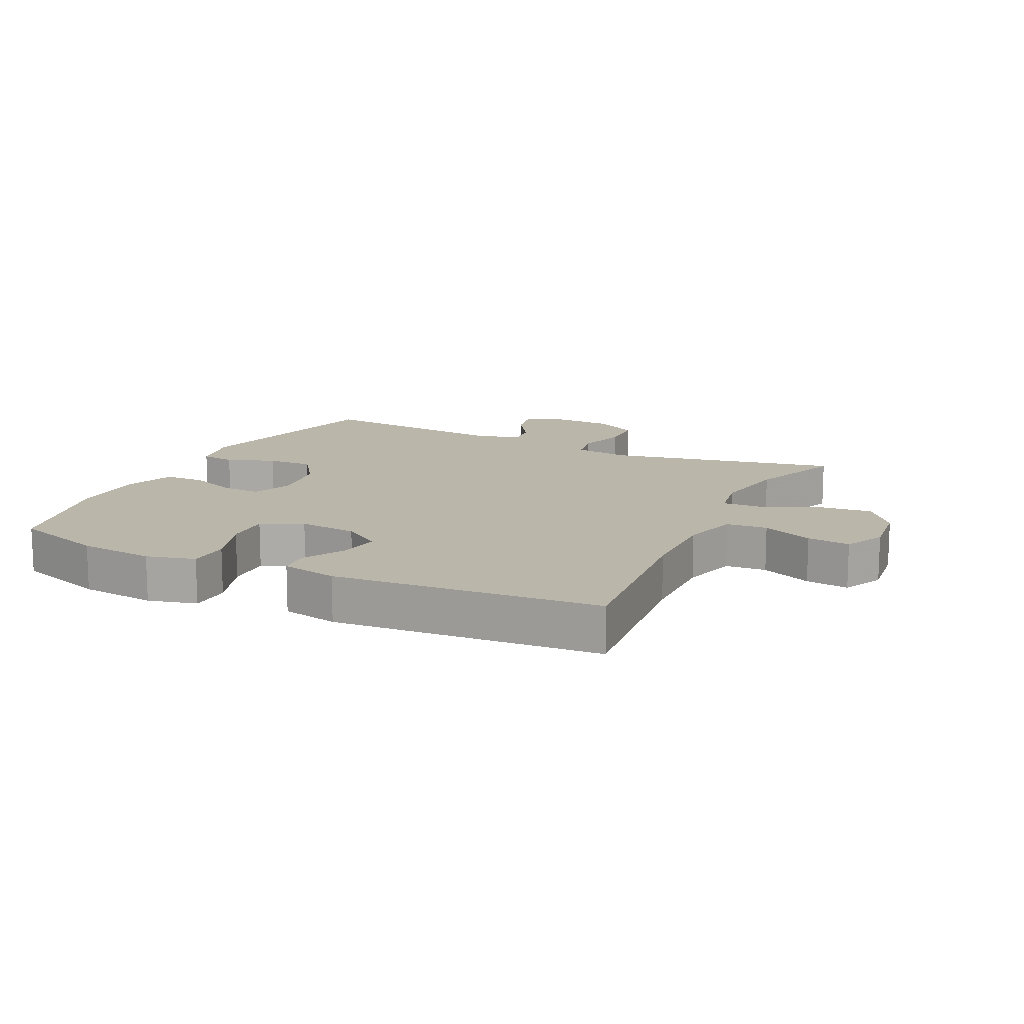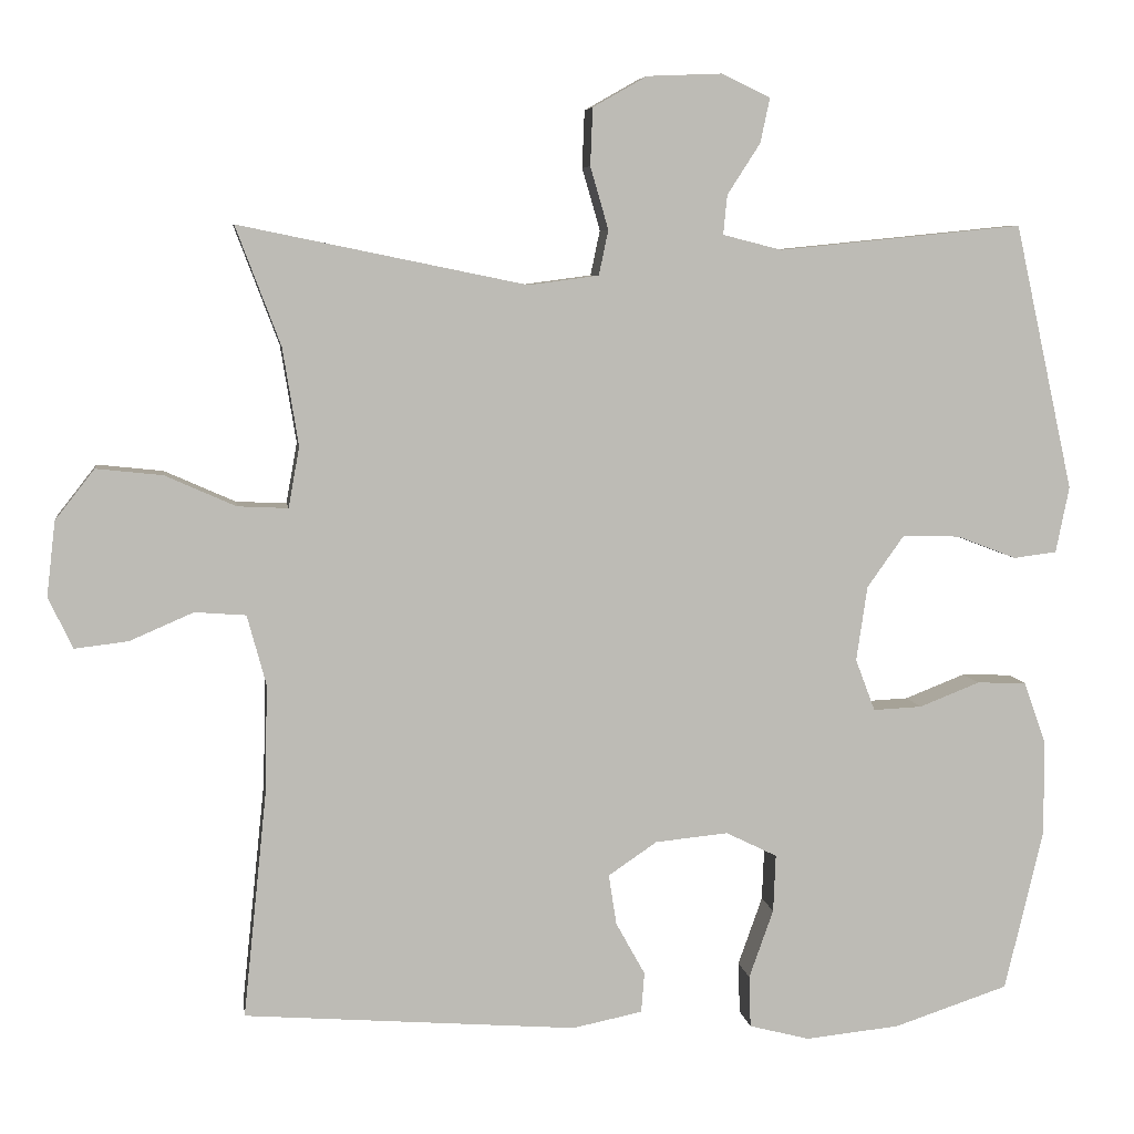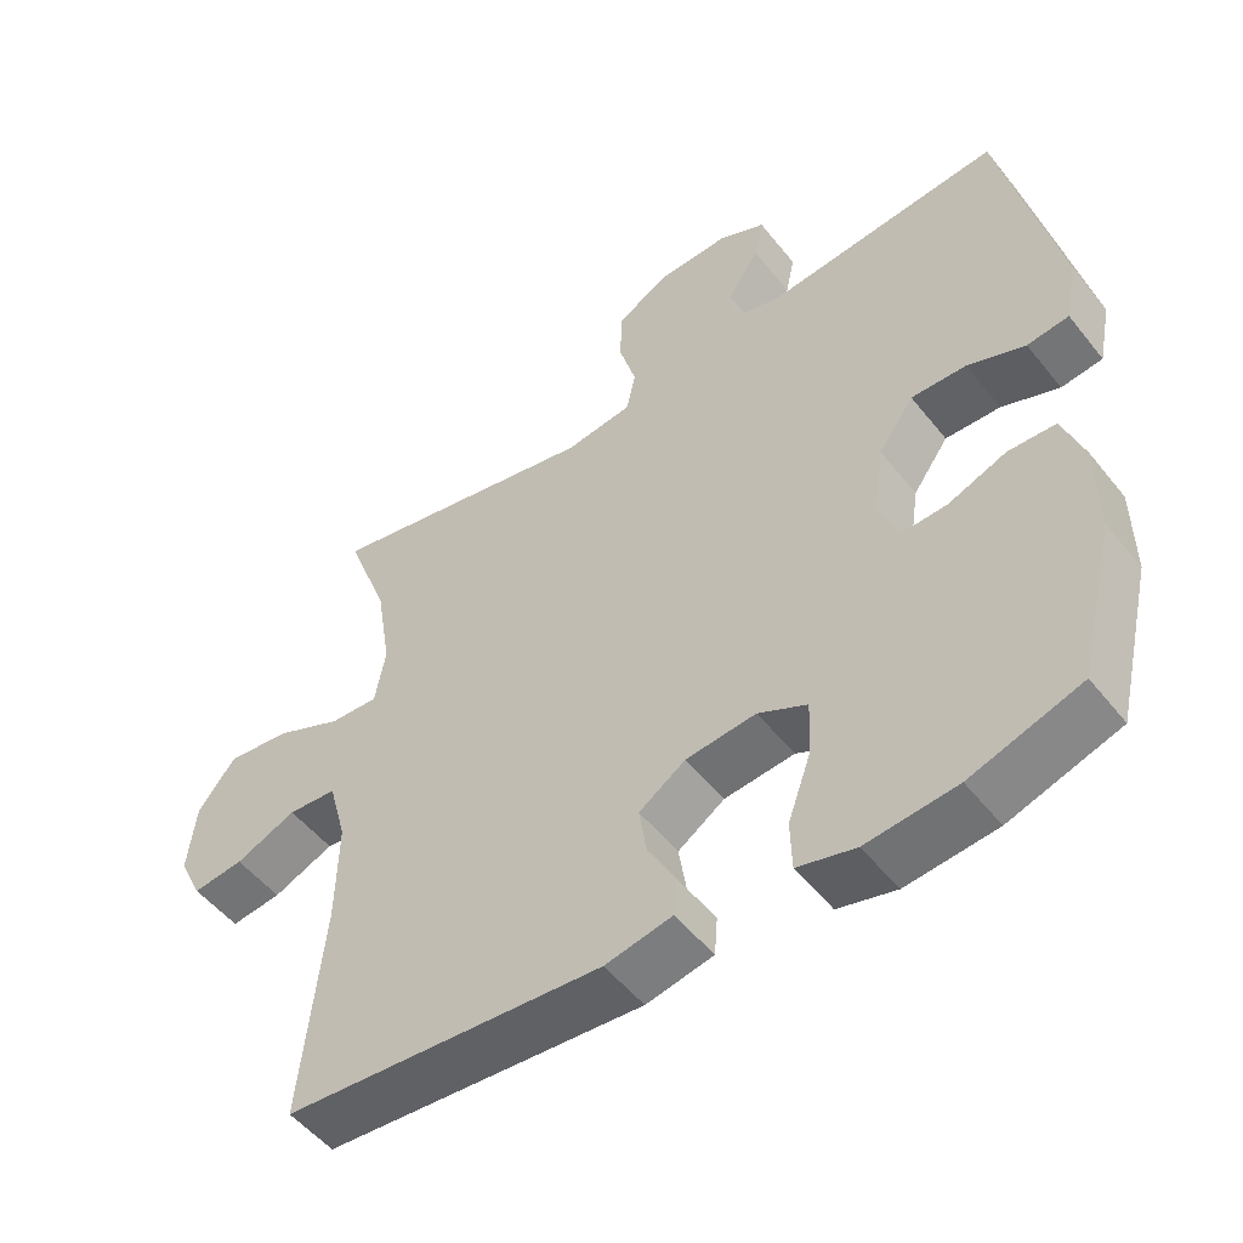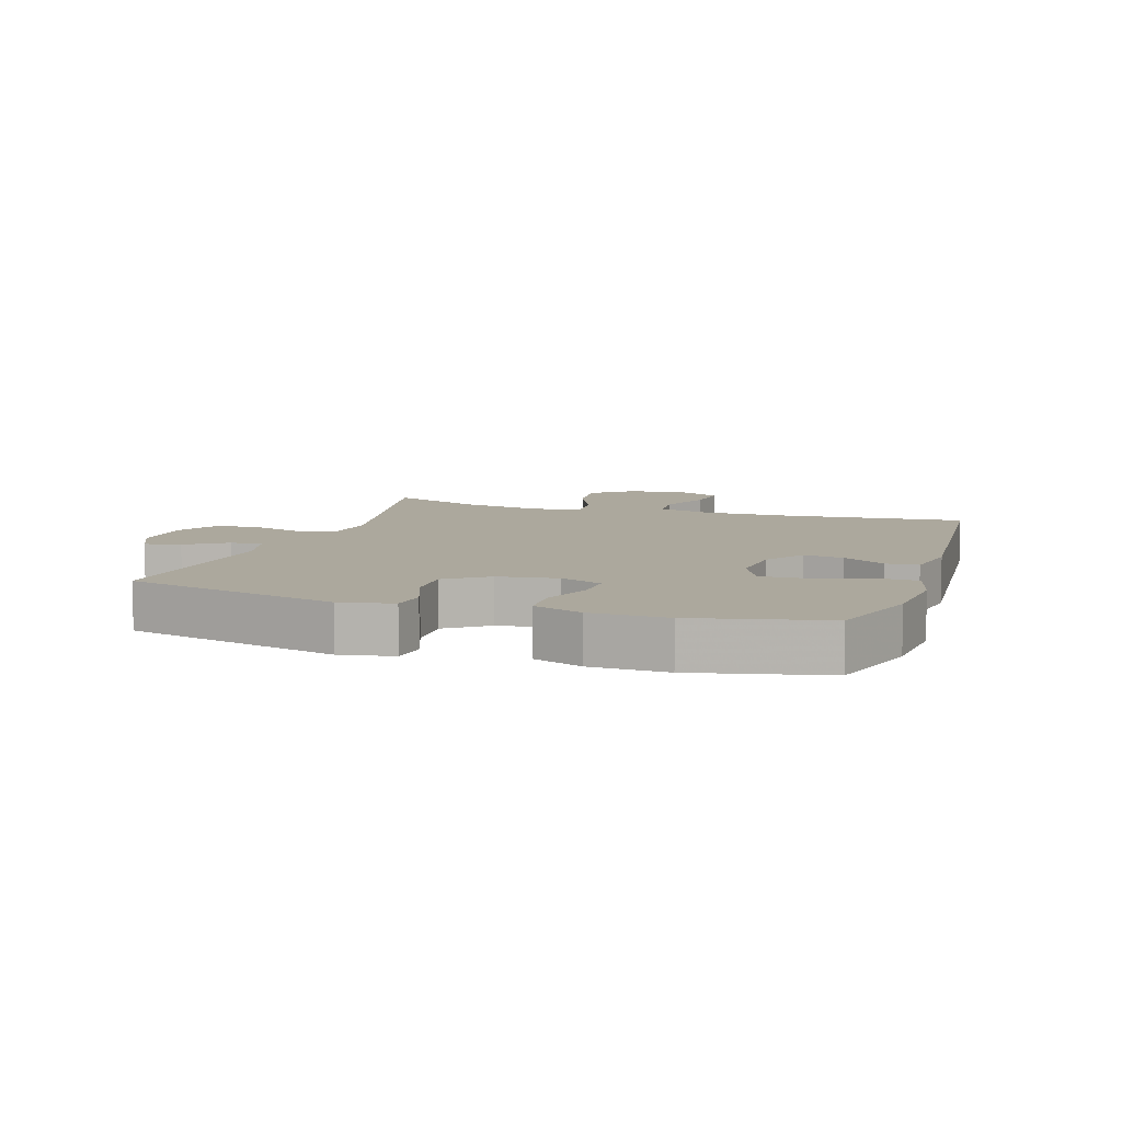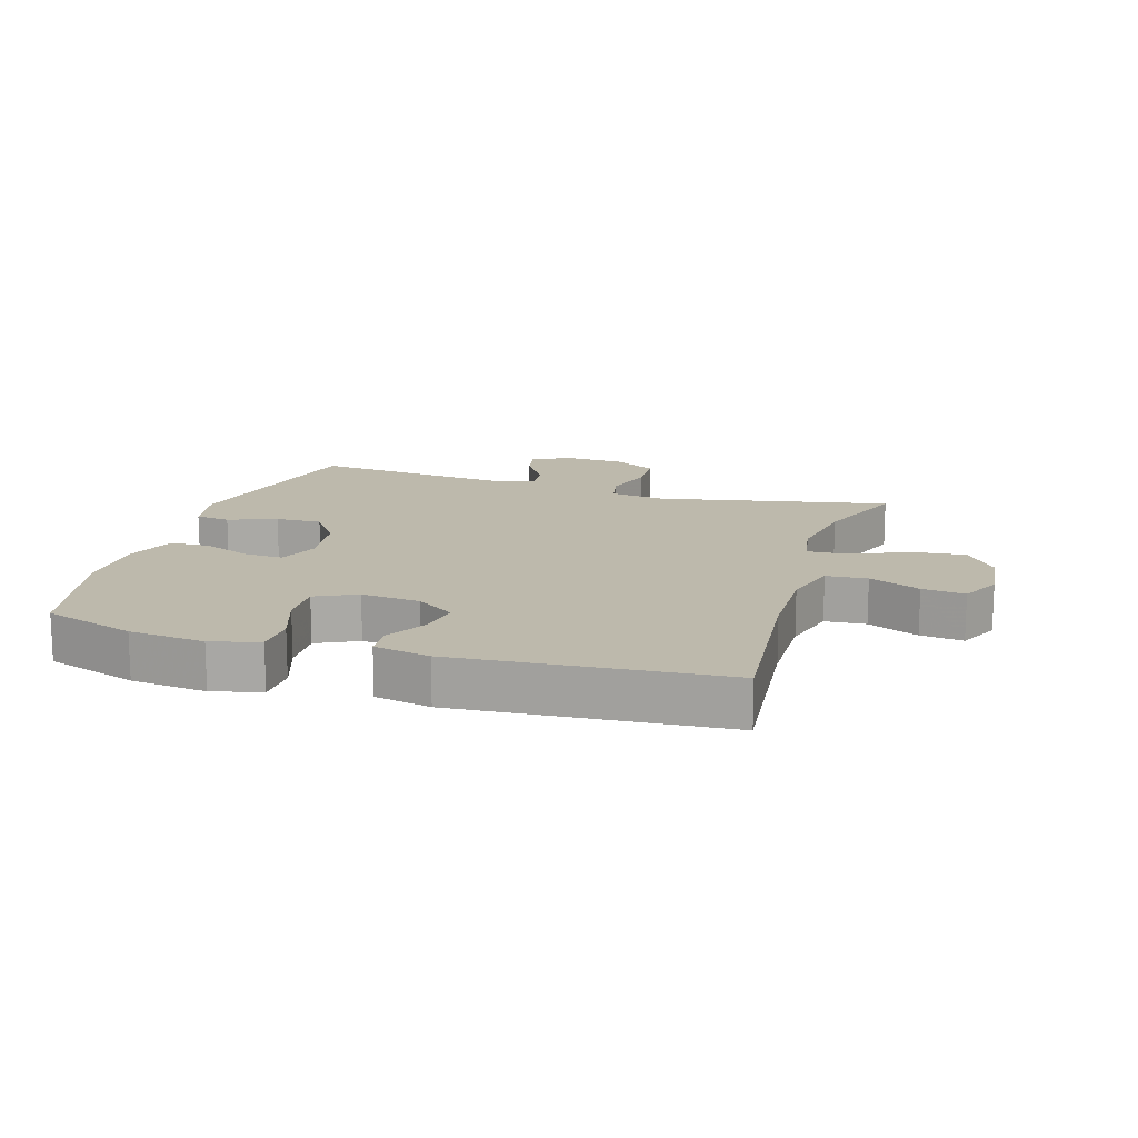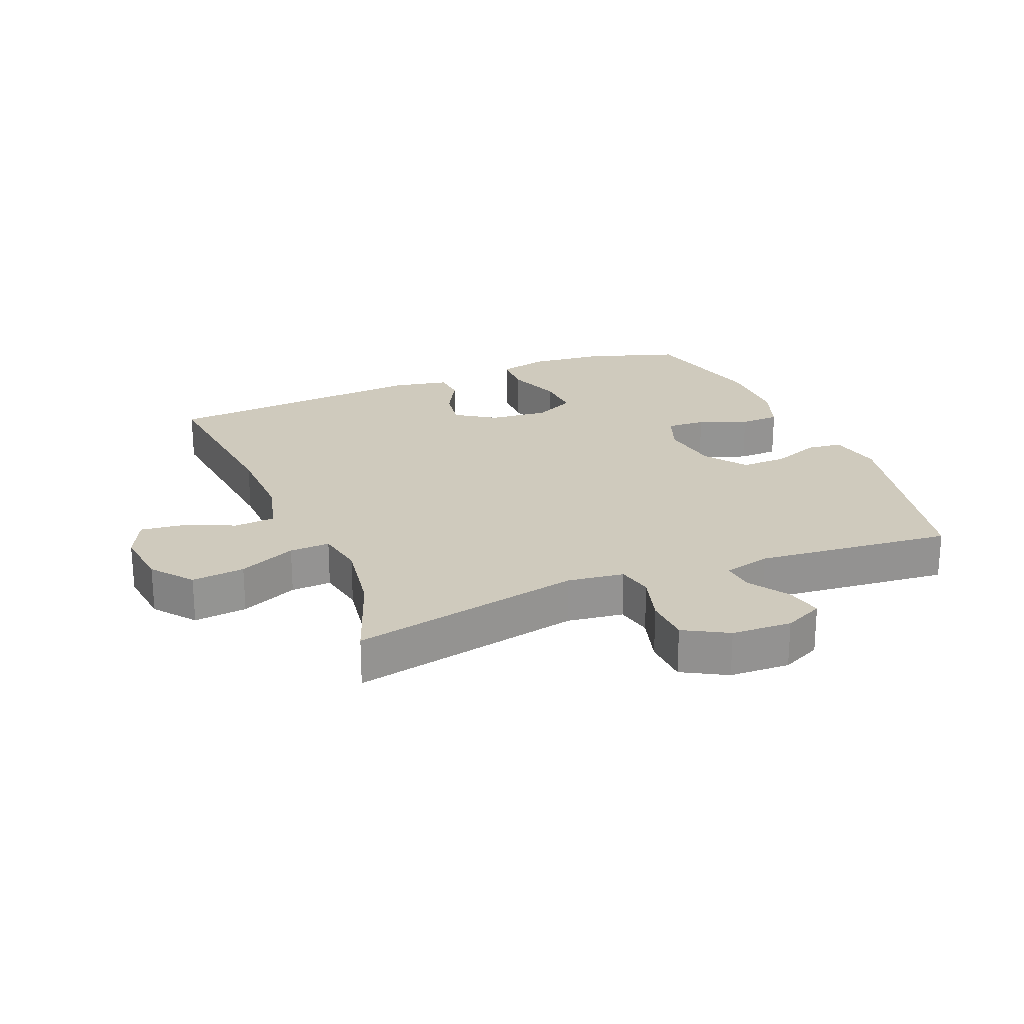
<metadata>
{"format":"obj","ext":"obj","renderer":"f3d","projection":"perspective","resolution":1024,"background":"white","views":[{"elev":13.8,"azim":-154.1,"up":"+Y"},{"elev":6.4,"azim":-8.1,"up":"+Z"},{"elev":-51.6,"azim":37.2,"up":"+Z"},{"elev":8.6,"azim":108.2,"up":"+Y"},{"elev":15.0,"azim":-162.8,"up":"+Y"},{"elev":23.1,"azim":-22.4,"up":"+Y"}]}
</metadata>
<code>
v 0.5 0.07 -0.5
v 0.354 0.07 -0.548
v 0.234 0.07 -0.56
v 0.157 0.07 -0.54
v 0.155 0.07 -0.474
v 0.186 0.07 -0.387
v 0.189 0.07 -0.314
v 0.124 0.07 -0.282
v 0.031 0.07 -0.291
v -0.031 0.07 -0.333
v -0.021 0.07 -0.397
v 0.016 0.07 -0.464
v 0.012 0.07 -0.515
v -0.077 0.07 -0.533
v -0.5 0.07 -0.5
v -0.47 0.07 -0.212
v -0.467 0.07 -0.075
v -0.491 0.07 0.014
v -0.556 0.07 0.019
v -0.637 0.07 -0.016
v -0.705 0.07 -0.024
v -0.736 0.07 0.041
v -0.725 0.07 0.136
v -0.675 0.07 0.2
v -0.591 0.07 0.191
v -0.501 0.07 0.151
v -0.437 0.07 0.148
v -0.423 0.07 0.225
v -0.443 0.07 0.349
v -0.5 0.07 0.5
v -0.134 0.07 0.425
v -0.045 0.07 0.437
v -0.033 0.07 0.494
v -0.056 0.07 0.573
v -0.053 0.07 0.646
v 0.016 0.07 0.685
v 0.111 0.07 0.689
v 0.173 0.07 0.66
v 0.161 0.07 0.603
v 0.119 0.07 0.538
v 0.114 0.07 0.488
v 0.189 0.07 0.469
v 0.5 0.07 0.5
v 0.575 0.07 0.162
v 0.558 0.07 0.078
v 0.503 0.07 0.071
v 0.427 0.07 0.1
v 0.354 0.07 0.102
v 0.307 0.07 0.036
v 0.293 0.07 -0.059
v 0.318 0.07 -0.125
v 0.38 0.07 -0.122
v 0.457 0.07 -0.092
v 0.52 0.07 -0.094
v 0.548 0.07 -0.172
v 0.549 0.07 -0.293
v 0.5 0 -0.5
v 0.354 0 -0.548
v 0.234 0 -0.56
v 0.157 0 -0.54
v 0.155 0 -0.474
v 0.186 0 -0.387
v 0.189 0 -0.314
v 0.124 0 -0.282
v 0.031 0 -0.291
v -0.031 0 -0.333
v -0.021 0 -0.397
v 0.016 0 -0.464
v 0.012 0 -0.515
v -0.077 0 -0.533
v -0.5 0 -0.5
v -0.47 0 -0.212
v -0.467 0 -0.075
v -0.491 0 0.014
v -0.556 0 0.019
v -0.637 0 -0.016
v -0.705 0 -0.024
v -0.736 0 0.041
v -0.725 0 0.136
v -0.675 0 0.2
v -0.591 0 0.191
v -0.501 0 0.151
v -0.437 0 0.148
v -0.423 0 0.225
v -0.443 0 0.349
v -0.5 0 0.5
v -0.134 0 0.425
v -0.045 0 0.437
v -0.033 0 0.494
v -0.056 0 0.573
v -0.053 0 0.646
v 0.016 0 0.685
v 0.111 0 0.689
v 0.173 0 0.66
v 0.161 0 0.603
v 0.119 0 0.538
v 0.114 0 0.488
v 0.189 0 0.469
v 0.5 0 0.5
v 0.575 0 0.162
v 0.558 0 0.078
v 0.503 0 0.071
v 0.427 0 0.1
v 0.354 0 0.102
v 0.307 0 0.036
v 0.293 0 -0.059
v 0.318 0 -0.125
v 0.38 0 -0.122
v 0.457 0 -0.092
v 0.52 0 -0.094
v 0.548 0 -0.172
v 0.549 0 -0.293
f 52 53 54 55
f 51 52 55 56
f 44 45 46 47
f 42 43 44 47
f 41 42 47 48
f 37 38 39 40
f 37 40 41
f 36 37 41
f 33 34 35 36
f 32 33 36 41
f 29 30 31
f 28 29 31 32
f 27 28 32 41
f 23 24 25 26
f 23 26 27
f 22 23 27
f 19 20 21 22
f 18 19 22 27
f 17 18 27 41
f 13 14 15 16
f 11 12 13 16
f 10 11 16 17
f 9 10 17 41
f 3 4 5 6
f 3 6 7
f 2 3 7
f 51 56 1 2
f 50 51 2 7
f 49 50 7 8
f 9 41 48 49
f 8 9 49
f 111 110 109 108
f 112 111 108 107
f 103 102 101 100
f 103 100 99 98
f 104 103 98 97
f 96 95 94 93
f 97 96 93
f 97 93 92
f 92 91 90 89
f 97 92 89 88
f 87 86 85
f 88 87 85 84
f 97 88 84 83
f 82 81 80 79
f 83 82 79
f 83 79 78
f 78 77 76 75
f 83 78 75 74
f 97 83 74 73
f 72 71 70 69
f 72 69 68 67
f 73 72 67 66
f 97 73 66 65
f 62 61 60 59
f 63 62 59
f 63 59 58
f 58 57 112 107
f 63 58 107 106
f 64 63 106 105
f 105 104 97 65
f 105 65 64
f 1 57 58 2
f 2 58 59 3
f 3 59 60 4
f 4 60 61 5
f 5 61 62 6
f 6 62 63 7
f 7 63 64 8
f 8 64 65 9
f 9 65 66 10
f 10 66 67 11
f 11 67 68 12
f 12 68 69 13
f 13 69 70 14
f 14 70 71 15
f 15 71 72 16
f 16 72 73 17
f 17 73 74 18
f 18 74 75 19
f 19 75 76 20
f 20 76 77 21
f 21 77 78 22
f 22 78 79 23
f 23 79 80 24
f 24 80 81 25
f 25 81 82 26
f 26 82 83 27
f 27 83 84 28
f 28 84 85 29
f 29 85 86 30
f 30 86 87 31
f 31 87 88 32
f 32 88 89 33
f 33 89 90 34
f 34 90 91 35
f 35 91 92 36
f 36 92 93 37
f 37 93 94 38
f 38 94 95 39
f 39 95 96 40
f 40 96 97 41
f 41 97 98 42
f 42 98 99 43
f 43 99 100 44
f 44 100 101 45
f 45 101 102 46
f 46 102 103 47
f 47 103 104 48
f 48 104 105 49
f 49 105 106 50
f 50 106 107 51
f 51 107 108 52
f 52 108 109 53
f 53 109 110 54
f 54 110 111 55
f 55 111 112 56
f 56 112 57 1

</code>
